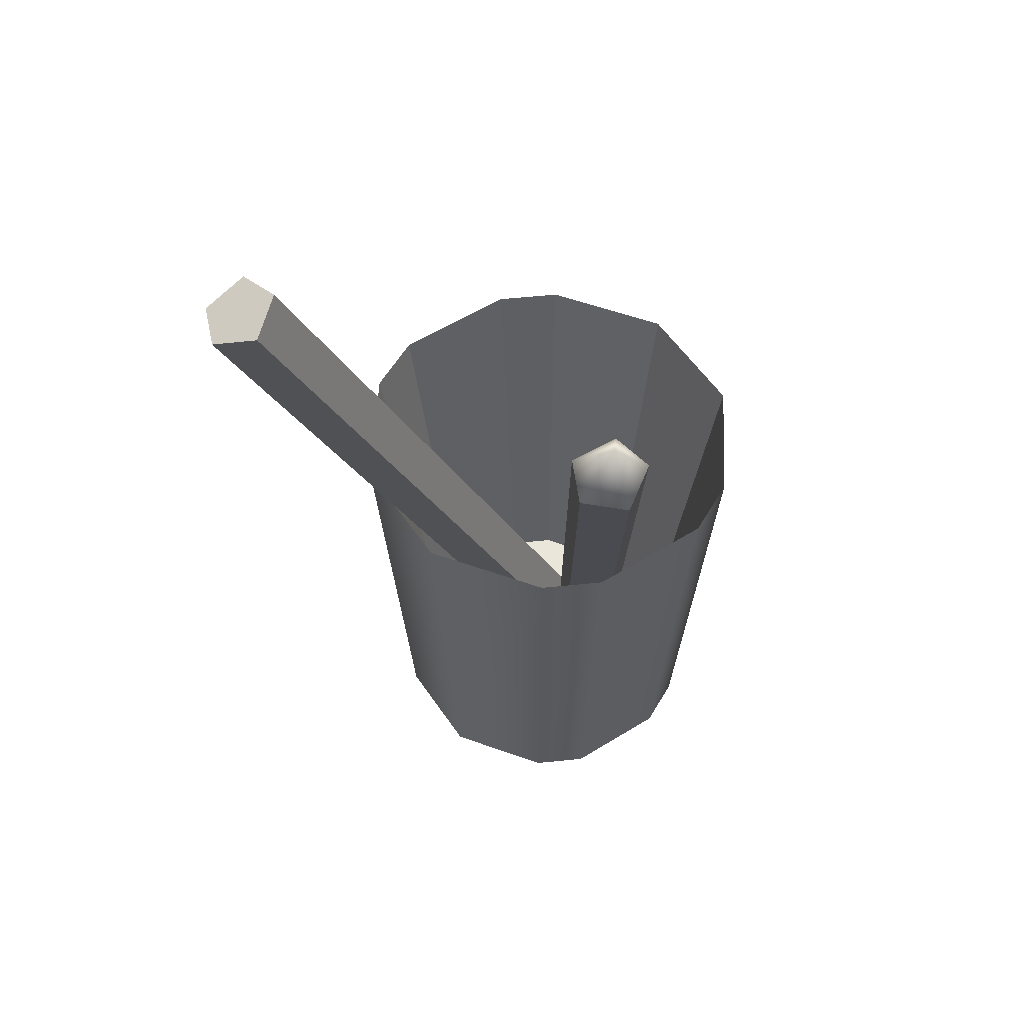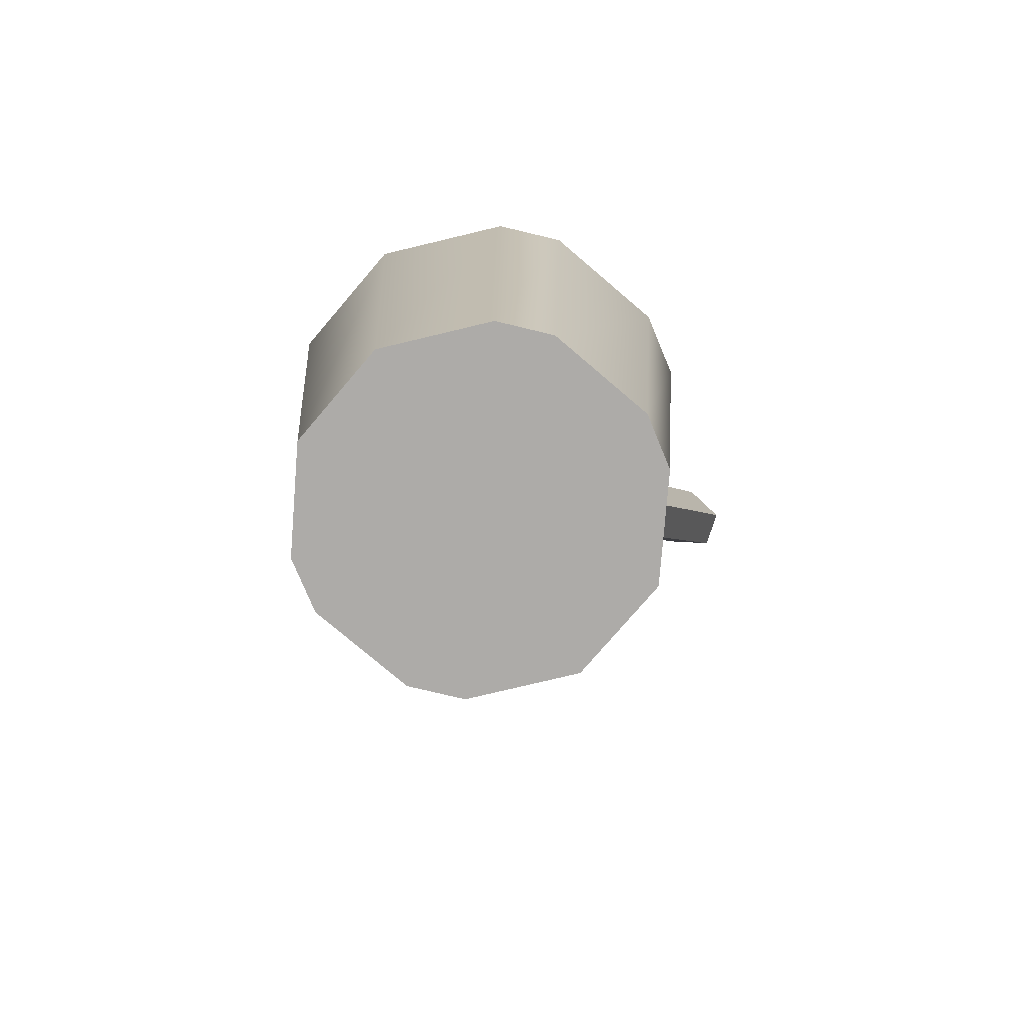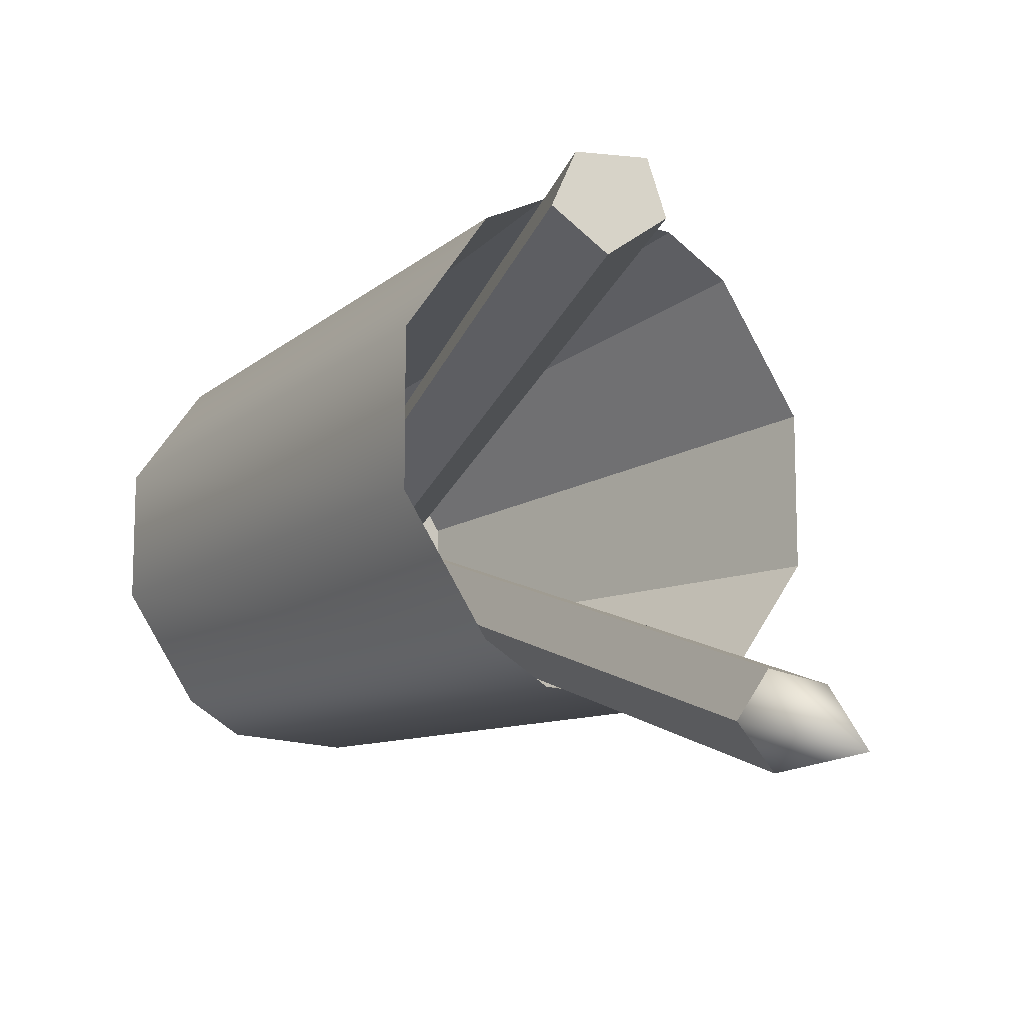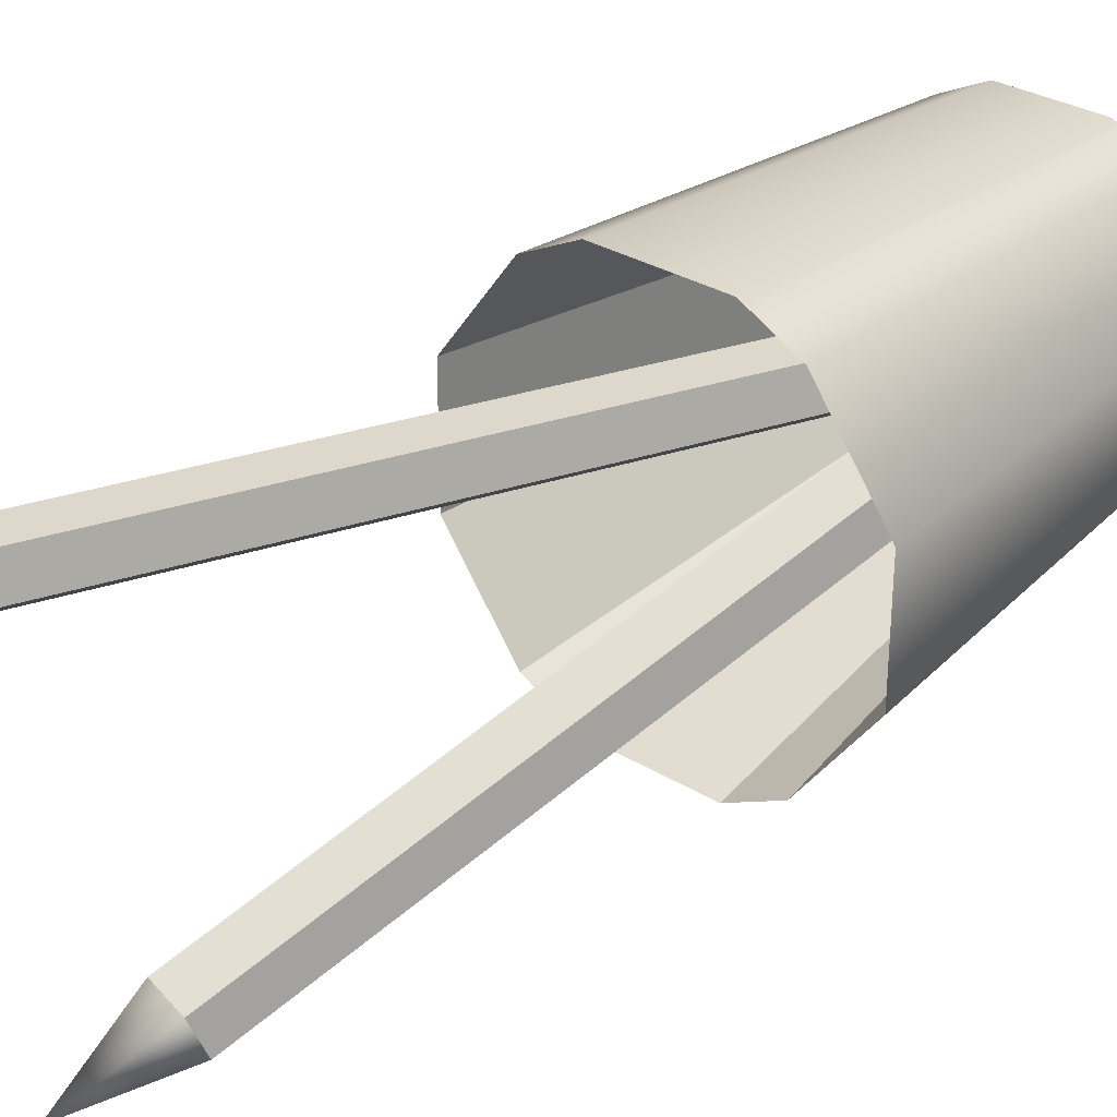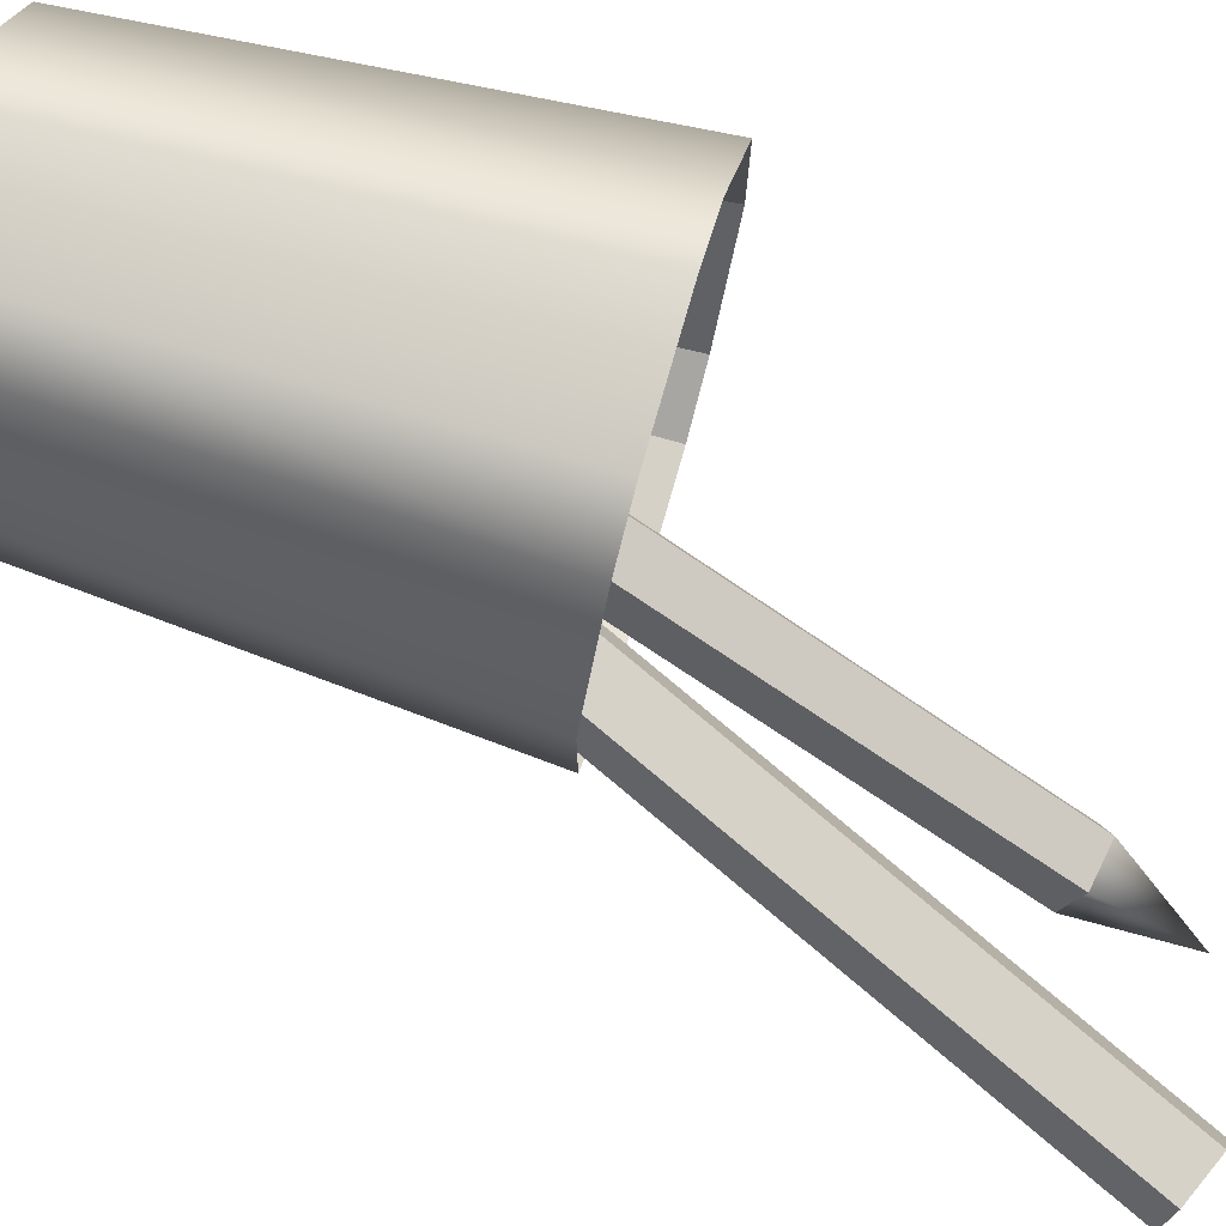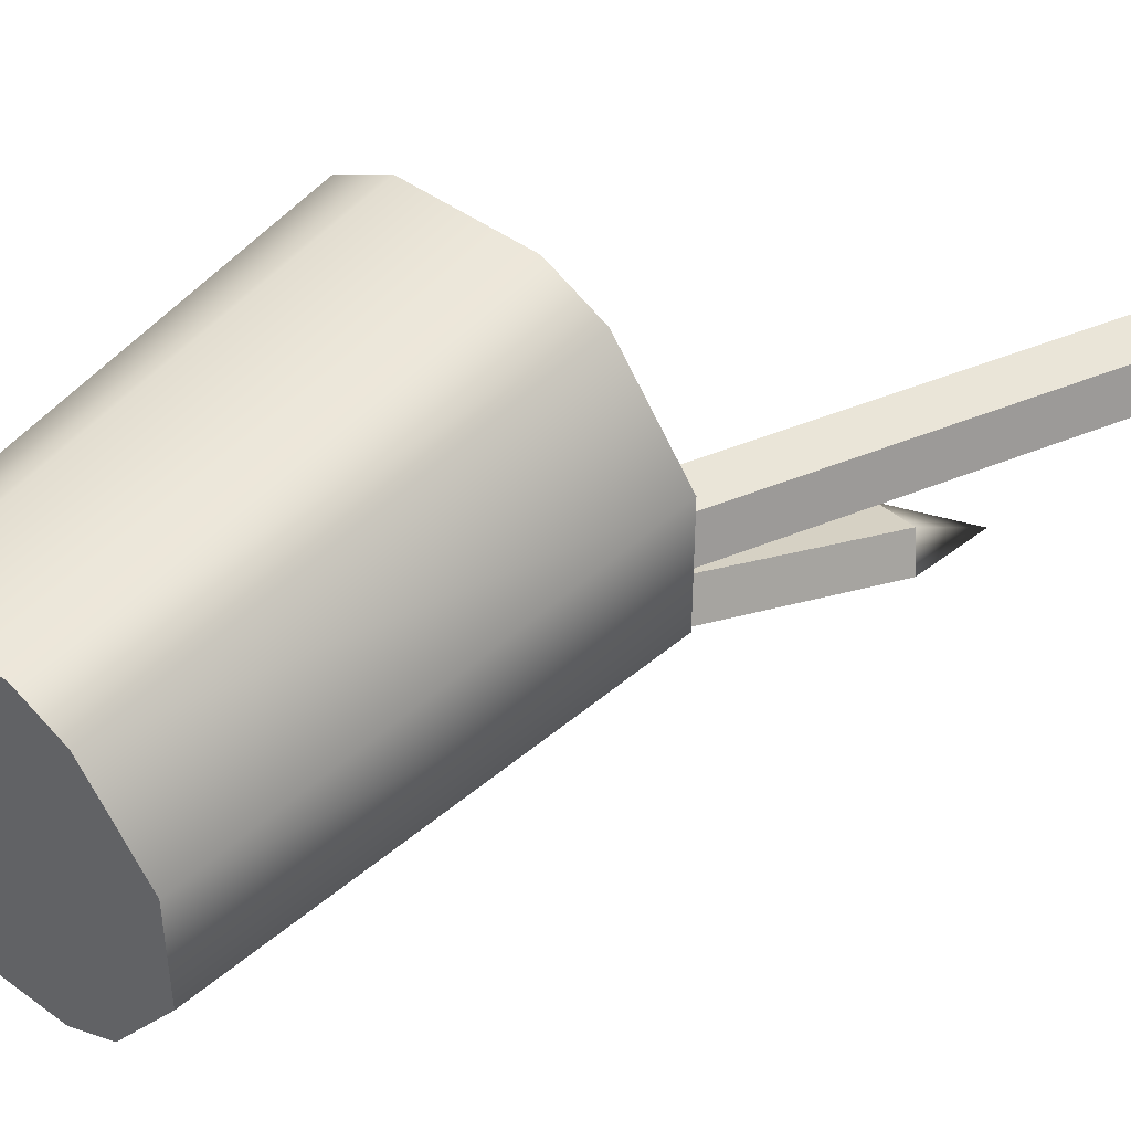
<metadata>
{"format":"obj","ext":"obj","renderer":"f3d","projection":"perspective","resolution":1024,"background":"white","views":[{"elev":55.0,"azim":146.7,"up":"+Y"},{"elev":-76.5,"azim":-40.5,"up":"+Y"},{"elev":-14.9,"azim":143.0,"up":"+Z"},{"elev":31.4,"azim":-139.2,"up":"+Z"},{"elev":77.9,"azim":106.0,"up":"+Z"},{"elev":45.0,"azim":40.3,"up":"+Z"}]}
</metadata>
<code>
g default
v 0.7092 -0.03318 -0.2304
v 0.4383 -0.03318 -0.6033
v 0.2304 -0.03318 -0.7092
v -0.2304 -0.03318 -0.7092
v -0.4383 -0.03318 -0.6033
v -0.7092 -0.03318 -0.2304
v -0.7092 -0.03318 0.2304
v -0.2304 -0.03318 0.7092
v 0.2304 -0.03318 0.7092
v 0.7092 -0.03318 0.2304
v 0.8552 1.967 -0.2779
v 0.5285 1.967 -0.7275
v 0.2779 1.967 -0.8552
v -0.2779 1.967 -0.8552
v -0.5285 1.967 -0.7275
v -0.8552 1.967 -0.2779
v -0.8552 1.967 0.2779
v -0.5285 1.967 0.7275
v -0.2779 1.967 0.8552
v 0.2779 1.967 0.8552
v 0.5285 1.967 0.7275
v 0.8552 1.967 0.2779
v 0.4383 -0.03318 0.6033
v -0.4383 -0.03318 0.6033
v -0.5956 0.1224 -0.1935
v -0.5956 0.1224 0.1935
v -0.3681 0.1224 0.5067
v 0.3681 0.1224 0.5067
v -0.3681 0.1224 -0.5067
v -0.1935 0.1224 -0.5956
v 0.5956 0.1224 0.1935
v 0.5956 0.1224 -0.1935
v 0.3681 0.1224 -0.5067
v 0.1935 0.1224 -0.5956
v 0.1935 0.1224 0.5956
v -0.1935 0.1224 0.5956
g penHolder DeskItem
f 1 2 12 11
f 2 3 13 12
f 3 4 14 13
f 4 5 15 14
f 5 6 16 15
f 6 7 17 16
f 7 24 18 17
f 24 8 19 18
f 8 9 20 19
f 9 23 21 20
f 23 10 22 21
f 10 1 11 22
f 27 29 25 26
f 29 33 34 30
f 31 32 33 28
f 35 28 27 36
f 28 33 29 27
f 5 24 7 6
f 3 2 5 4
f 24 23 9 8
f 10 23 2 1
f 5 2 23 24
f 15 16 25 29
f 16 17 26 25
f 17 18 27 26
f 13 14 30 34
f 14 15 29 30
f 21 22 31 28
f 22 11 32 31
f 11 12 33 32
f 12 13 34 33
f 18 19 36 27
f 19 20 35 36
f 20 21 28 35
g default
v 0.04664 0.5535 -0.1497
v 0.186 0.4927 -0.02422
v 0.1255 0.5191 0.1325
v -0.05492 0.5978 0.1322
v -0.1016 0.6182 -0.03451
v -0.1677 0.1029 0
v 1.405 3.874 0.1322
v 1.358 3.894 -0.03451
v 1.586 3.795 0.1325
v 1.646 3.769 -0.02422
v 1.507 3.829 -0.1497
g DeskItem pen1
f 44 43 45 46 47
f 41 37 42
f 37 38 42
f 38 39 42
f 39 40 42
f 40 41 42
f 41 40 43 44
f 40 39 45 43
f 39 38 46 45
f 38 37 47 46
f 37 41 44 47
g default
v 0.5654 3.395 -1.374
v 0.4084 3.467 -1.28
v 0.4612 3.511 -1.124
v 0.6526 3.475 -1.096
v 0.7144 3.406 -1.244
v 0.6806 3.902 -1.399
v -0.1674 0.1938 0.09776
v -0.1057 0.1251 -0.05005
v -0.3588 0.2297 0.06933
v -0.4116 0.1857 -0.08619
v -0.2546 0.1133 -0.1809
g DeskItem pen2
f 55 54 56 57 58
f 52 48 53
f 48 49 53
f 49 50 53
f 50 51 53
f 51 52 53
f 52 51 54 55
f 51 50 56 54
f 50 49 57 56
f 49 48 58 57
f 48 52 55 58

</code>
